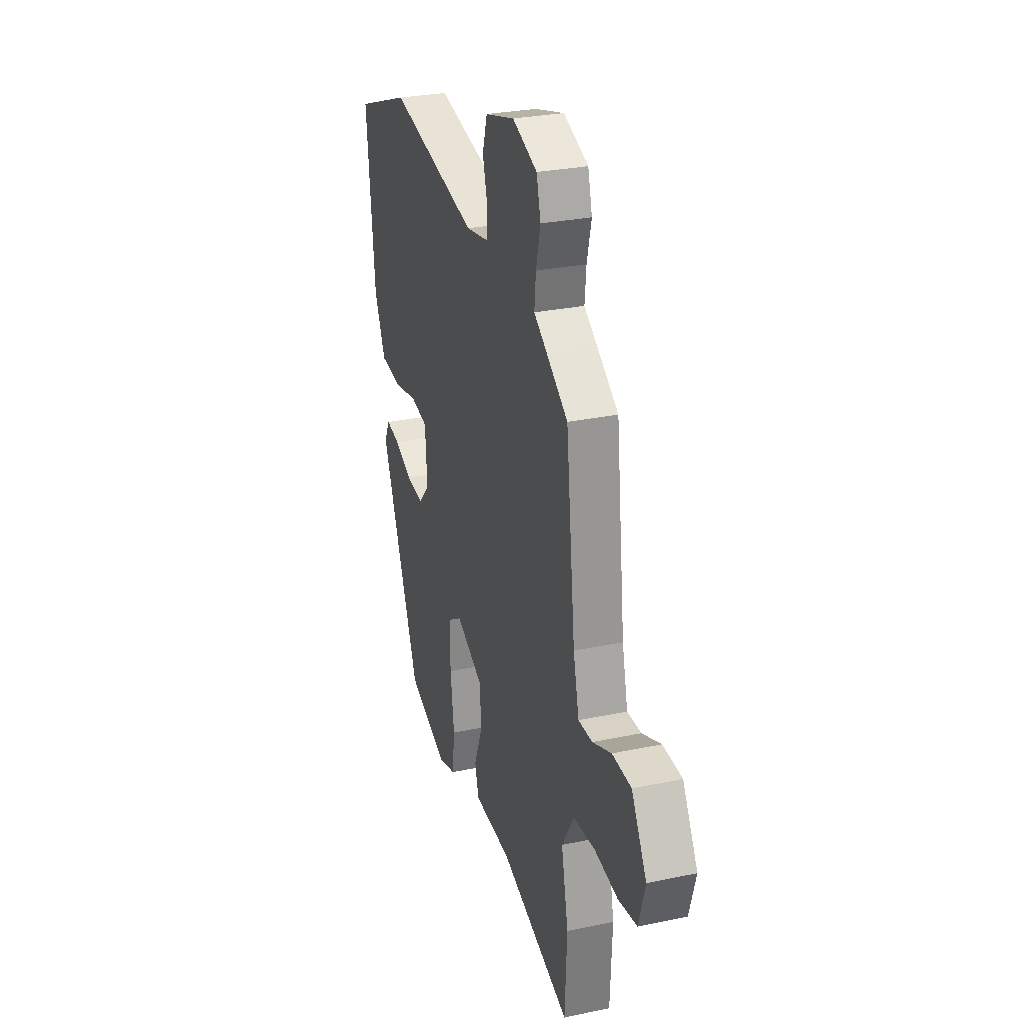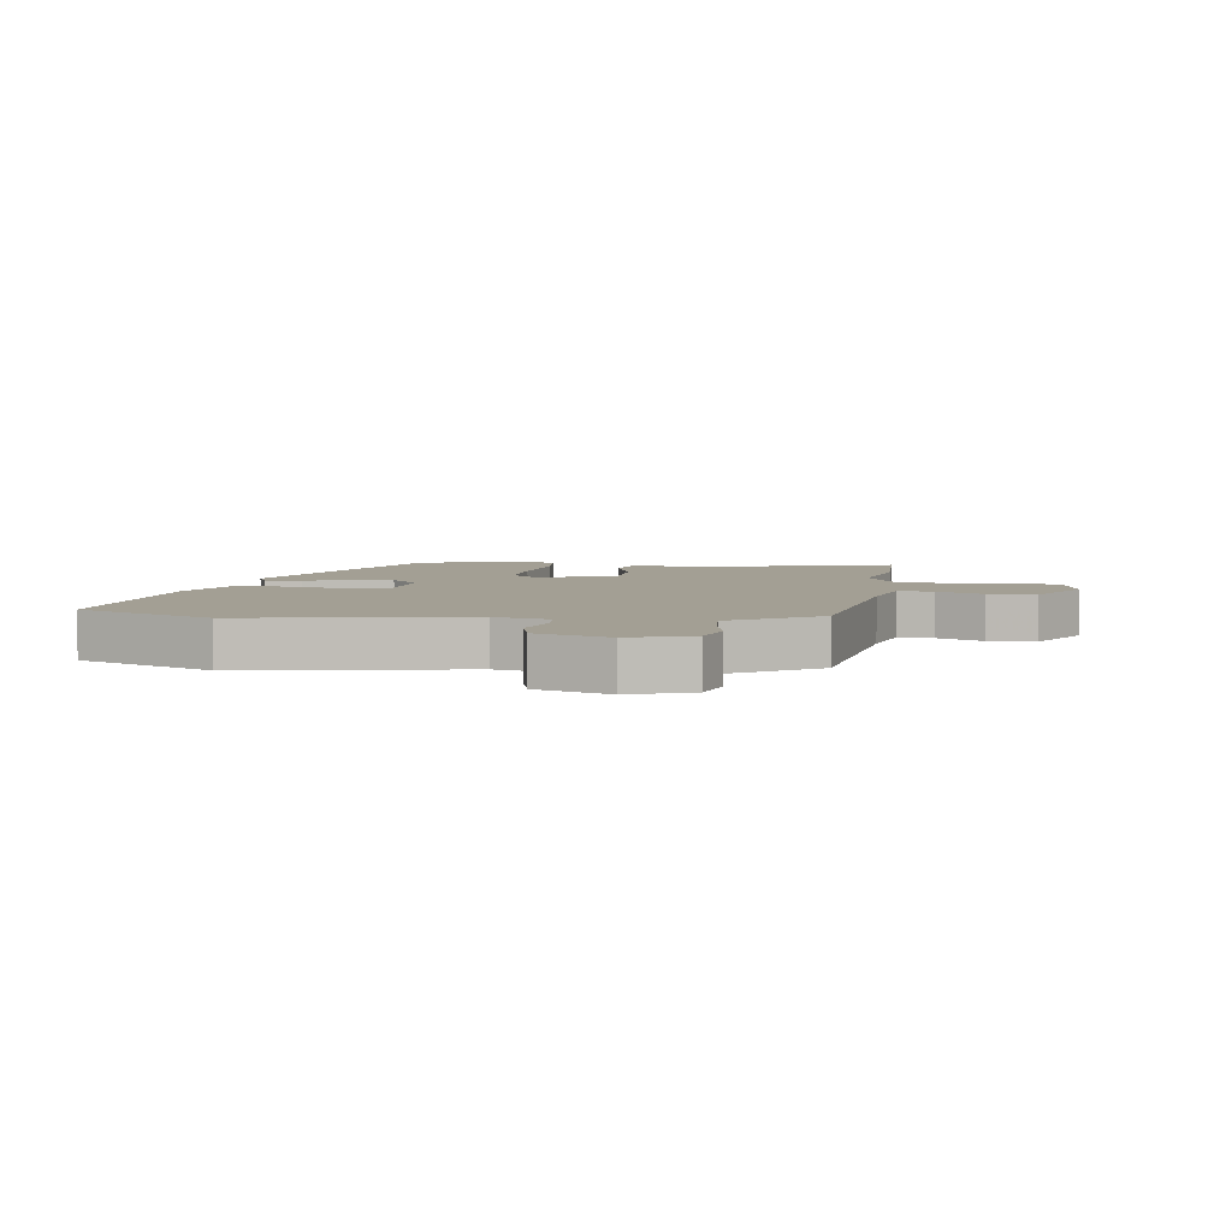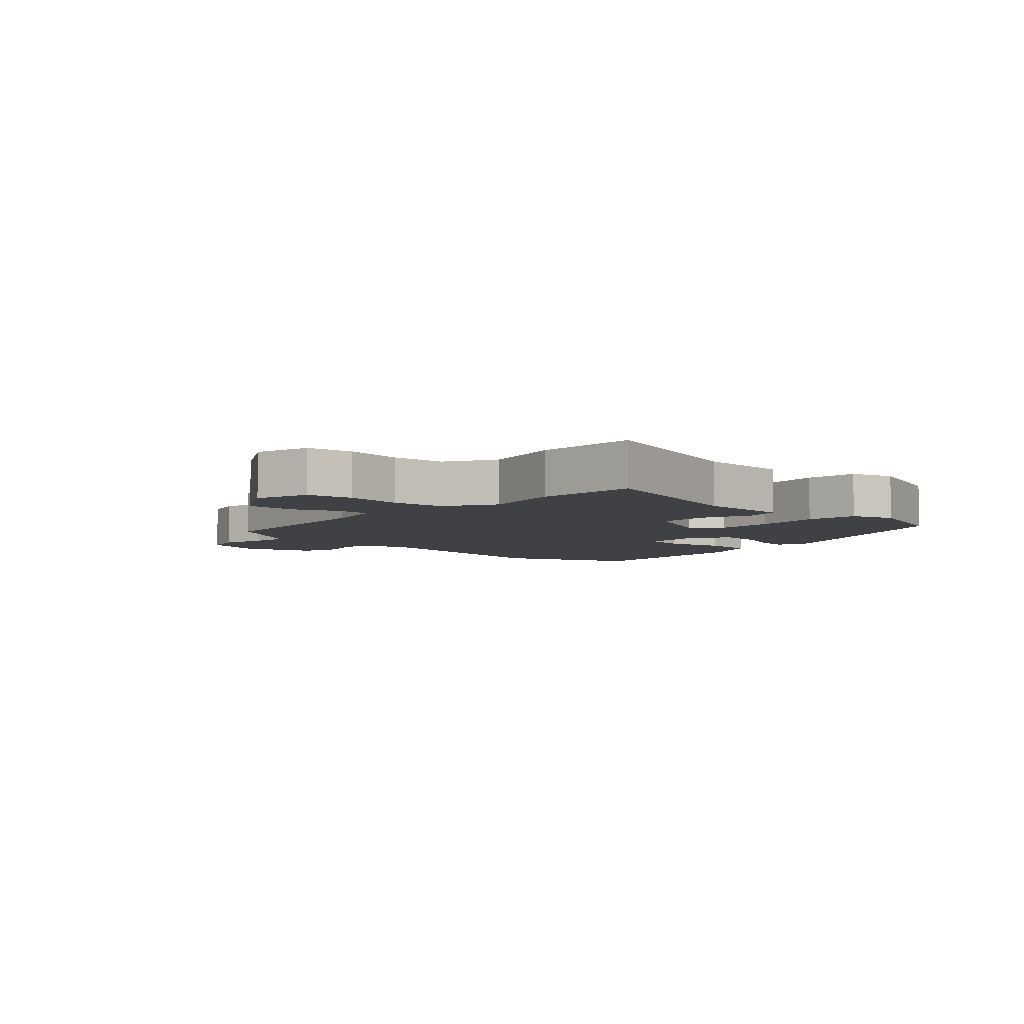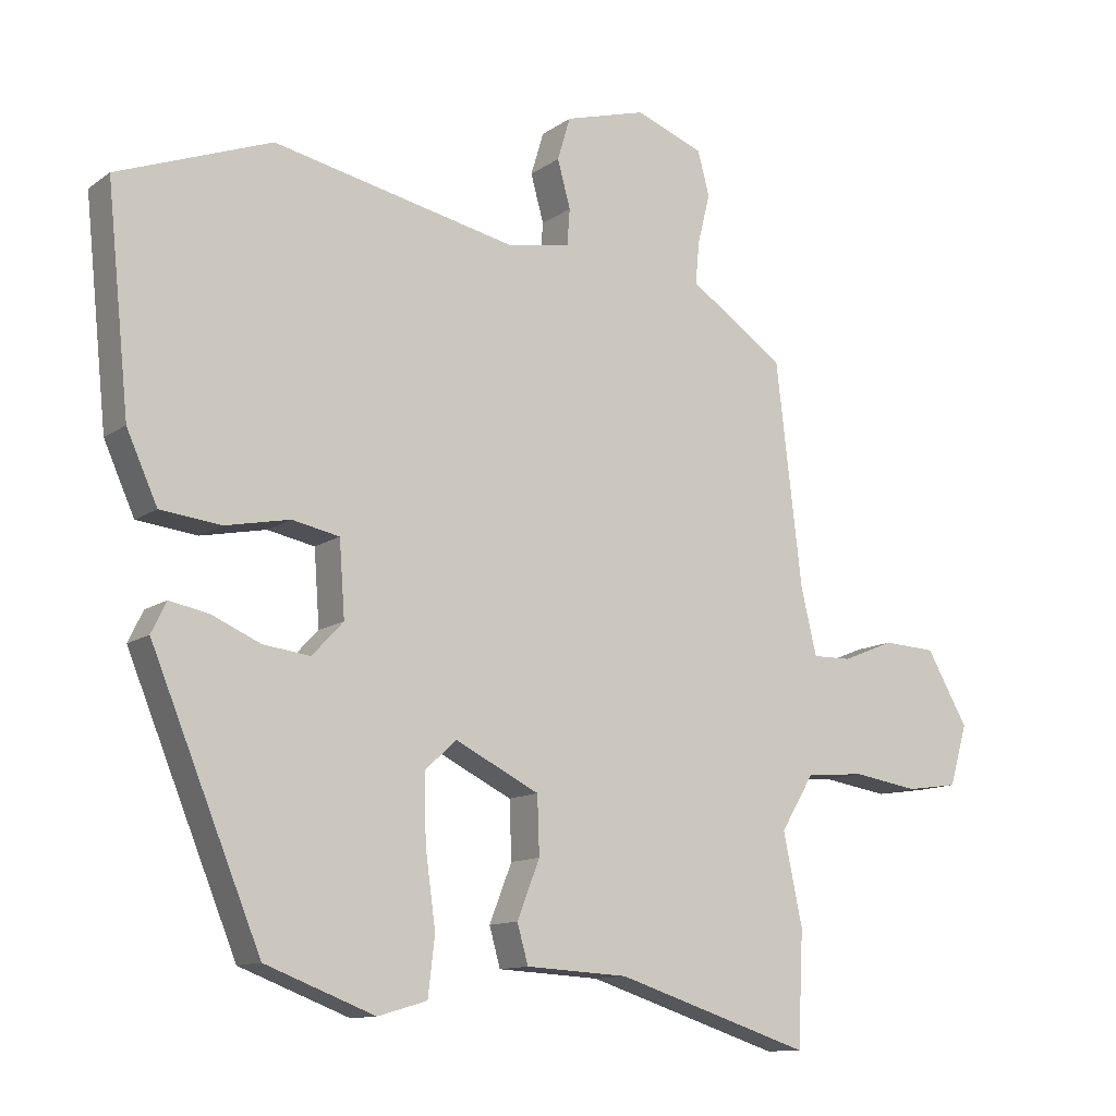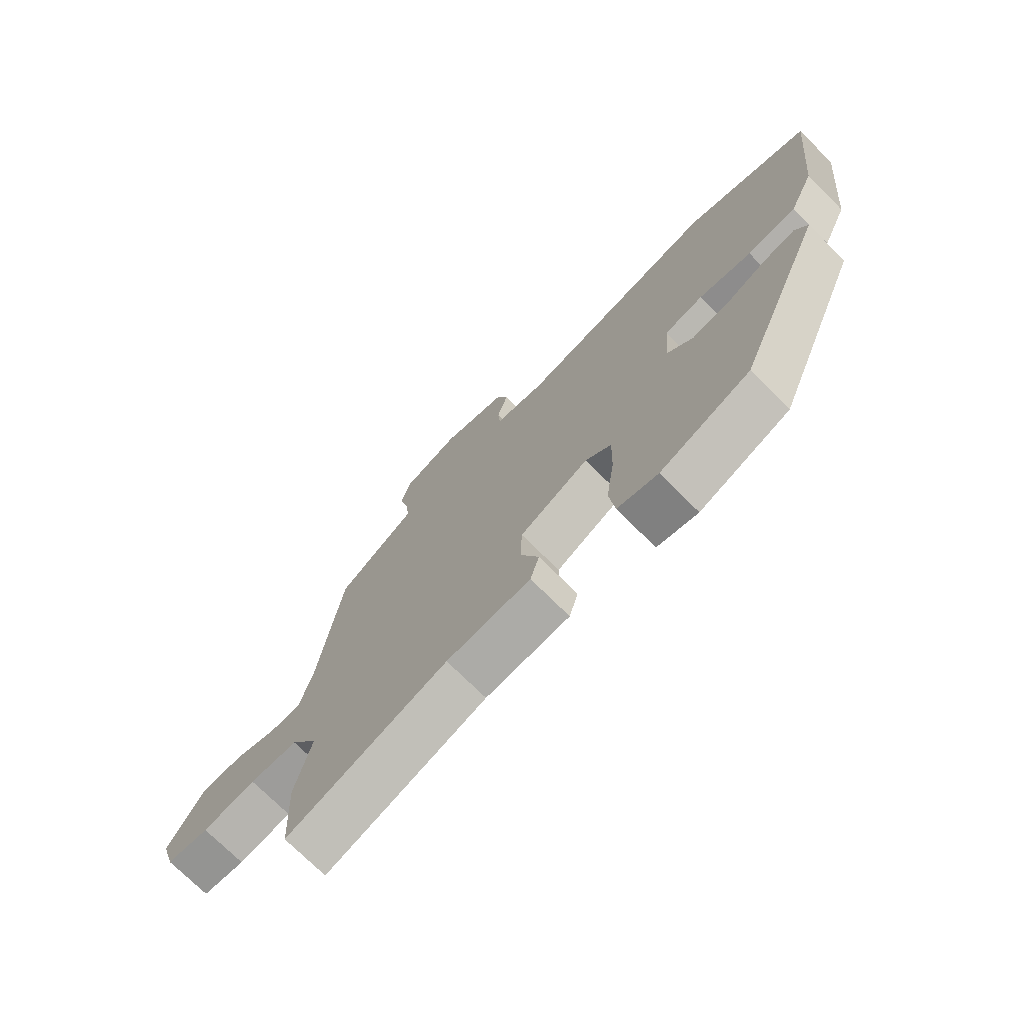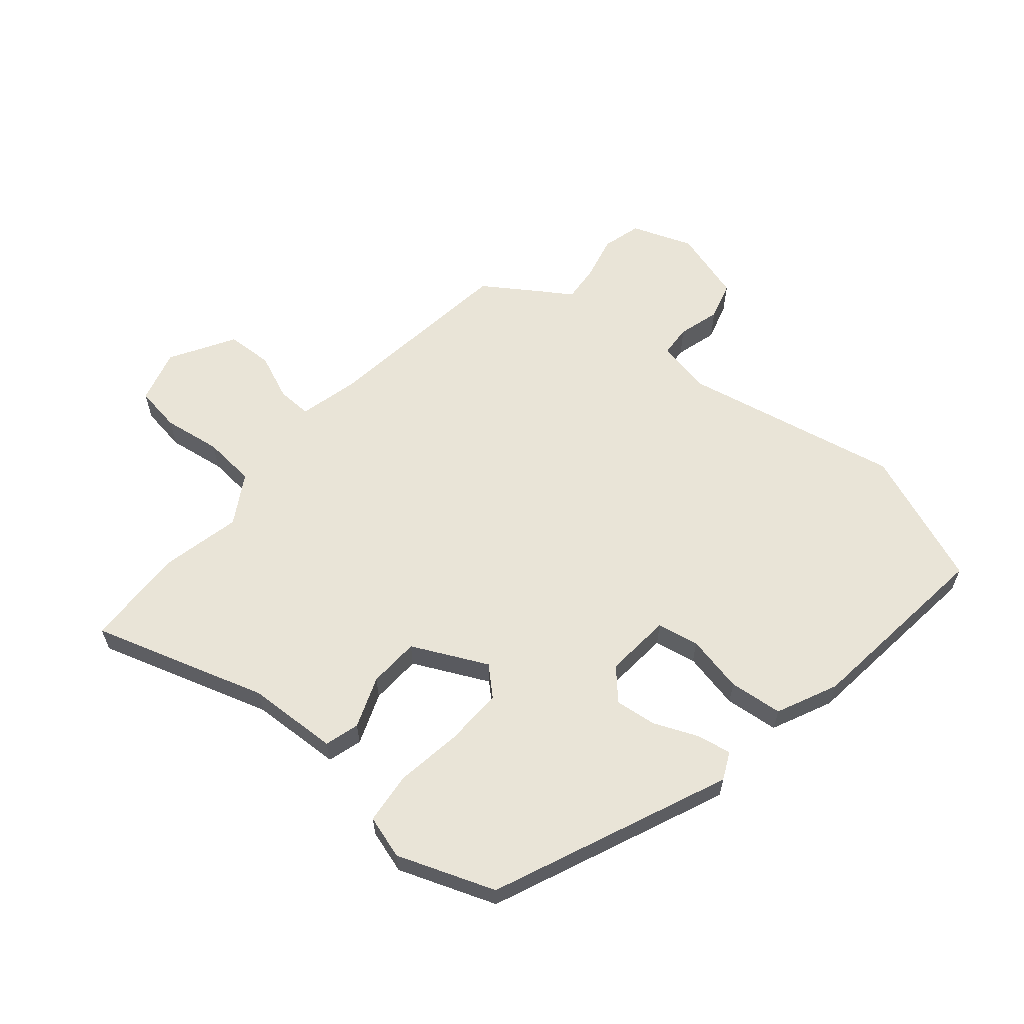
<metadata>
{"format":"obj","ext":"obj","renderer":"f3d","projection":"perspective","resolution":1024,"background":"white","views":[{"elev":28.6,"azim":72.5,"up":"+Z"},{"elev":5.3,"azim":10.0,"up":"+Y"},{"elev":-5.4,"azim":137.7,"up":"+Y"},{"elev":-11.9,"azim":-32.3,"up":"+Z"},{"elev":-73.8,"azim":-134.8,"up":"+Z"},{"elev":60.8,"azim":-139.2,"up":"+Y"}]}
</metadata>
<code>
v 0.477 0.07 0.393
v 0.515 0.07 0.068
v 0.538 0.07 -0.029
v 0.595 0.07 -0.028
v 0.671 0.07 0.003
v 0.748 0.07 -0.001
v 0.809 0.07 -0.107
v 0.783 0.07 -0.196
v 0.707 0.07 -0.207
v 0.612 0.07 -0.192
v 0.525 0.07 -0.199
v 0.476 0.07 -0.28
v 0.504 0.07 -0.413
v 0.496 0.07 -0.579
v 0.21 0.07 -0.487
v 0.06 0.07 -0.479
v 0.044 0.07 -0.422
v 0.077 0.07 -0.338
v 0.074 0.07 -0.254
v -0.049 0.07 -0.193
v -0.095 0.07 -0.235
v -0.093 0.07 -0.331
v -0.078 0.07 -0.441
v -0.088 0.07 -0.526
v -0.16 0.07 -0.547
v -0.32 0.07 -0.486
v -0.48 0.07 -0.097
v -0.458 0.07 -0.052
v -0.401 0.07 -0.063
v -0.33 0.07 -0.094
v -0.261 0.07 -0.103
v -0.215 0.07 -0.054
v -0.223 0.07 0.055
v -0.292 0.07 0.069
v -0.387 0.07 0.05
v -0.475 0.07 0.06
v -0.52 0.07 0.16
v -0.553 0.07 0.48
v -0.328 0.07 0.565
v 0.031 0.07 0.489
v 0.121 0.07 0.506
v 0.125 0.07 0.559
v 0.106 0.07 0.628
v 0.125 0.07 0.691
v 0.244 0.07 0.725
v 0.344 0.07 0.687
v 0.361 0.07 0.623
v 0.343 0.07 0.55
v 0.337 0.07 0.488
v 0.391 0.07 0.452
v 0.477 0 0.393
v 0.515 0 0.068
v 0.538 0 -0.029
v 0.595 0 -0.028
v 0.671 0 0.003
v 0.748 0 -0.001
v 0.809 0 -0.107
v 0.783 0 -0.196
v 0.707 0 -0.207
v 0.612 0 -0.192
v 0.525 0 -0.199
v 0.476 0 -0.28
v 0.504 0 -0.413
v 0.496 0 -0.579
v 0.21 0 -0.487
v 0.06 0 -0.479
v 0.044 0 -0.422
v 0.077 0 -0.338
v 0.074 0 -0.254
v -0.049 0 -0.193
v -0.095 0 -0.235
v -0.093 0 -0.331
v -0.078 0 -0.441
v -0.088 0 -0.526
v -0.16 0 -0.547
v -0.32 0 -0.486
v -0.48 0 -0.097
v -0.458 0 -0.052
v -0.401 0 -0.063
v -0.33 0 -0.094
v -0.261 0 -0.103
v -0.215 0 -0.054
v -0.223 0 0.055
v -0.292 0 0.069
v -0.387 0 0.05
v -0.475 0 0.06
v -0.52 0 0.16
v -0.553 0 0.48
v -0.328 0 0.565
v 0.031 0 0.489
v 0.121 0 0.506
v 0.125 0 0.559
v 0.106 0 0.628
v 0.125 0 0.691
v 0.244 0 0.725
v 0.344 0 0.687
v 0.361 0 0.623
v 0.343 0 0.55
v 0.337 0 0.488
v 0.391 0 0.452
f 49 50 1 2
f 45 46 47 48
f 45 48 49
f 42 43 44 45
f 41 42 45 49
f 40 41 49 2
f 34 35 36 37
f 33 34 37 38
f 27 28 29 30
f 27 30 31
f 26 27 31
f 25 26 31 32
f 22 23 24 25
f 21 22 25 32
f 15 16 17 18
f 15 18 19
f 12 13 14 15
f 11 12 15 19
f 7 8 9 10
f 7 10 11
f 4 5 6 7
f 3 4 7 11
f 33 38 39 40
f 20 21 32 33
f 19 20 33 40
f 11 19 40
f 2 3 11 40
f 52 51 100 99
f 98 97 96 95
f 99 98 95
f 95 94 93 92
f 99 95 92 91
f 52 99 91 90
f 87 86 85 84
f 88 87 84 83
f 80 79 78 77
f 81 80 77
f 81 77 76
f 82 81 76 75
f 75 74 73 72
f 82 75 72 71
f 68 67 66 65
f 69 68 65
f 65 64 63 62
f 69 65 62 61
f 60 59 58 57
f 61 60 57
f 57 56 55 54
f 61 57 54 53
f 90 89 88 83
f 83 82 71 70
f 90 83 70 69
f 90 69 61
f 90 61 53 52
f 1 51 52 2
f 2 52 53 3
f 3 53 54 4
f 4 54 55 5
f 5 55 56 6
f 6 56 57 7
f 7 57 58 8
f 8 58 59 9
f 9 59 60 10
f 10 60 61 11
f 11 61 62 12
f 12 62 63 13
f 13 63 64 14
f 14 64 65 15
f 15 65 66 16
f 16 66 67 17
f 17 67 68 18
f 18 68 69 19
f 19 69 70 20
f 20 70 71 21
f 21 71 72 22
f 22 72 73 23
f 23 73 74 24
f 24 74 75 25
f 25 75 76 26
f 26 76 77 27
f 27 77 78 28
f 28 78 79 29
f 29 79 80 30
f 30 80 81 31
f 31 81 82 32
f 32 82 83 33
f 33 83 84 34
f 34 84 85 35
f 35 85 86 36
f 36 86 87 37
f 37 87 88 38
f 38 88 89 39
f 39 89 90 40
f 40 90 91 41
f 41 91 92 42
f 42 92 93 43
f 43 93 94 44
f 44 94 95 45
f 45 95 96 46
f 46 96 97 47
f 47 97 98 48
f 48 98 99 49
f 49 99 100 50
f 50 100 51 1

</code>
